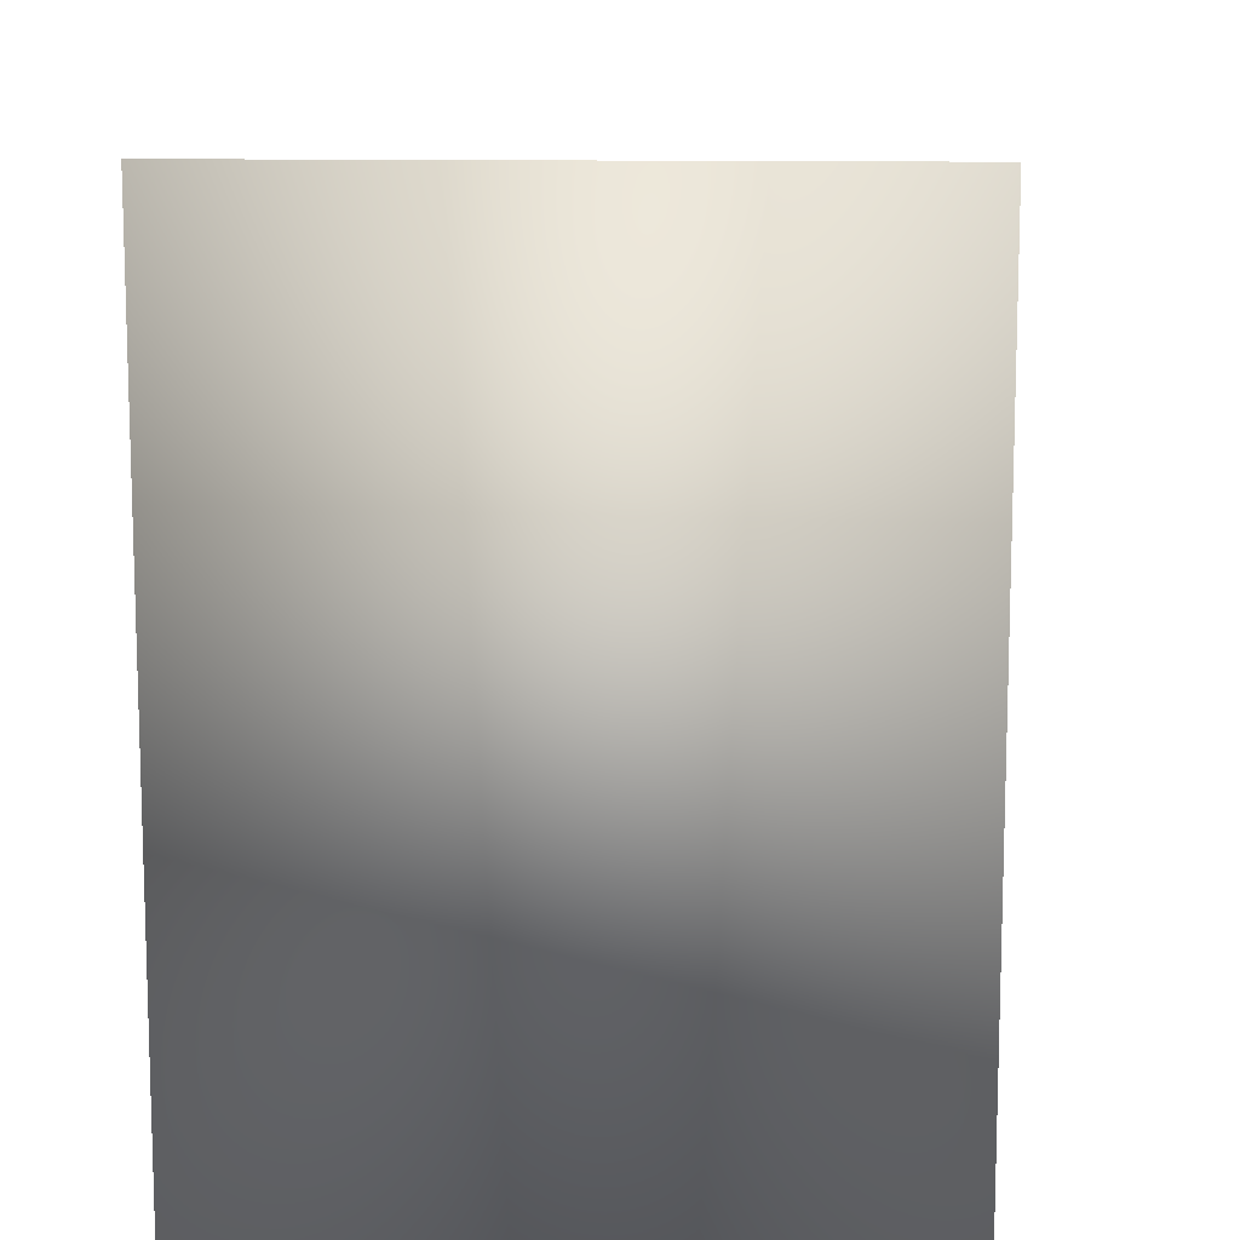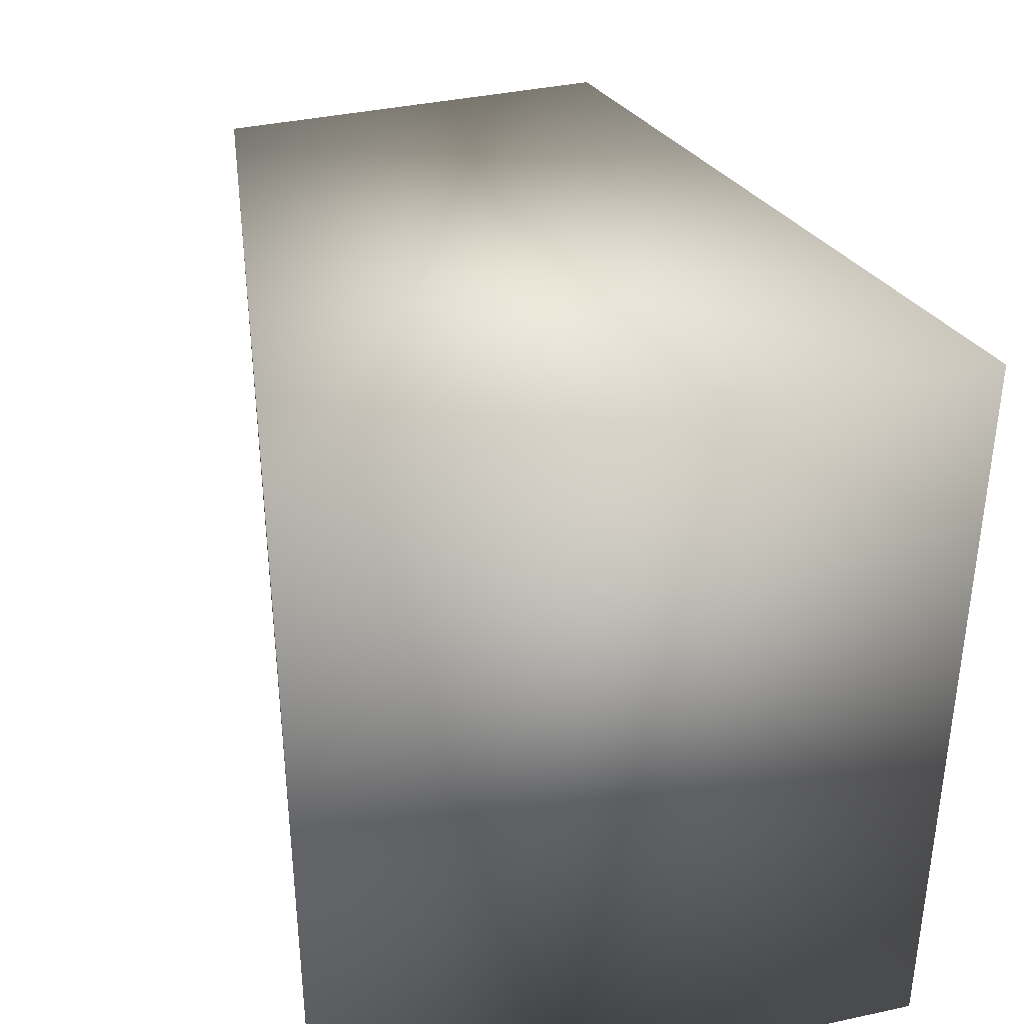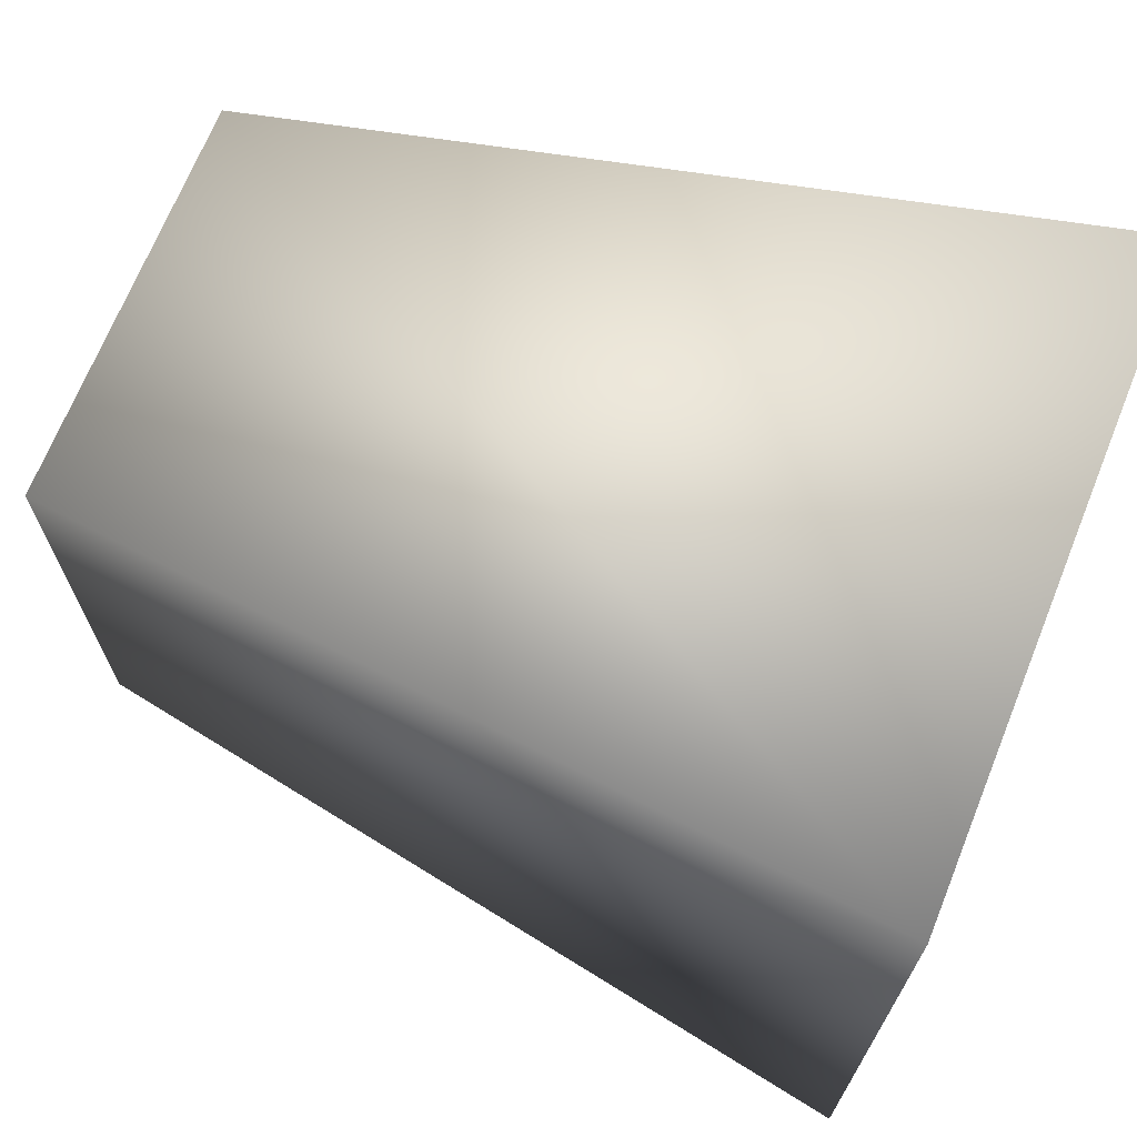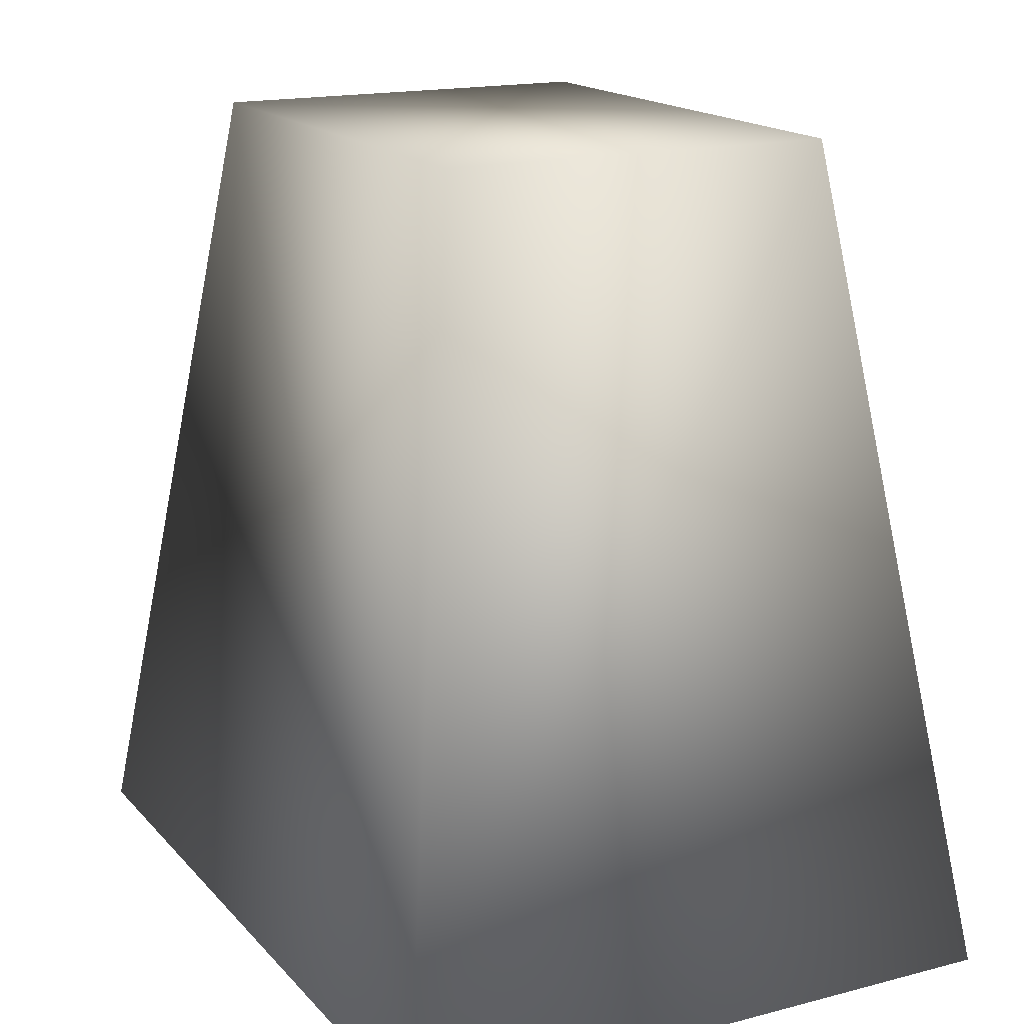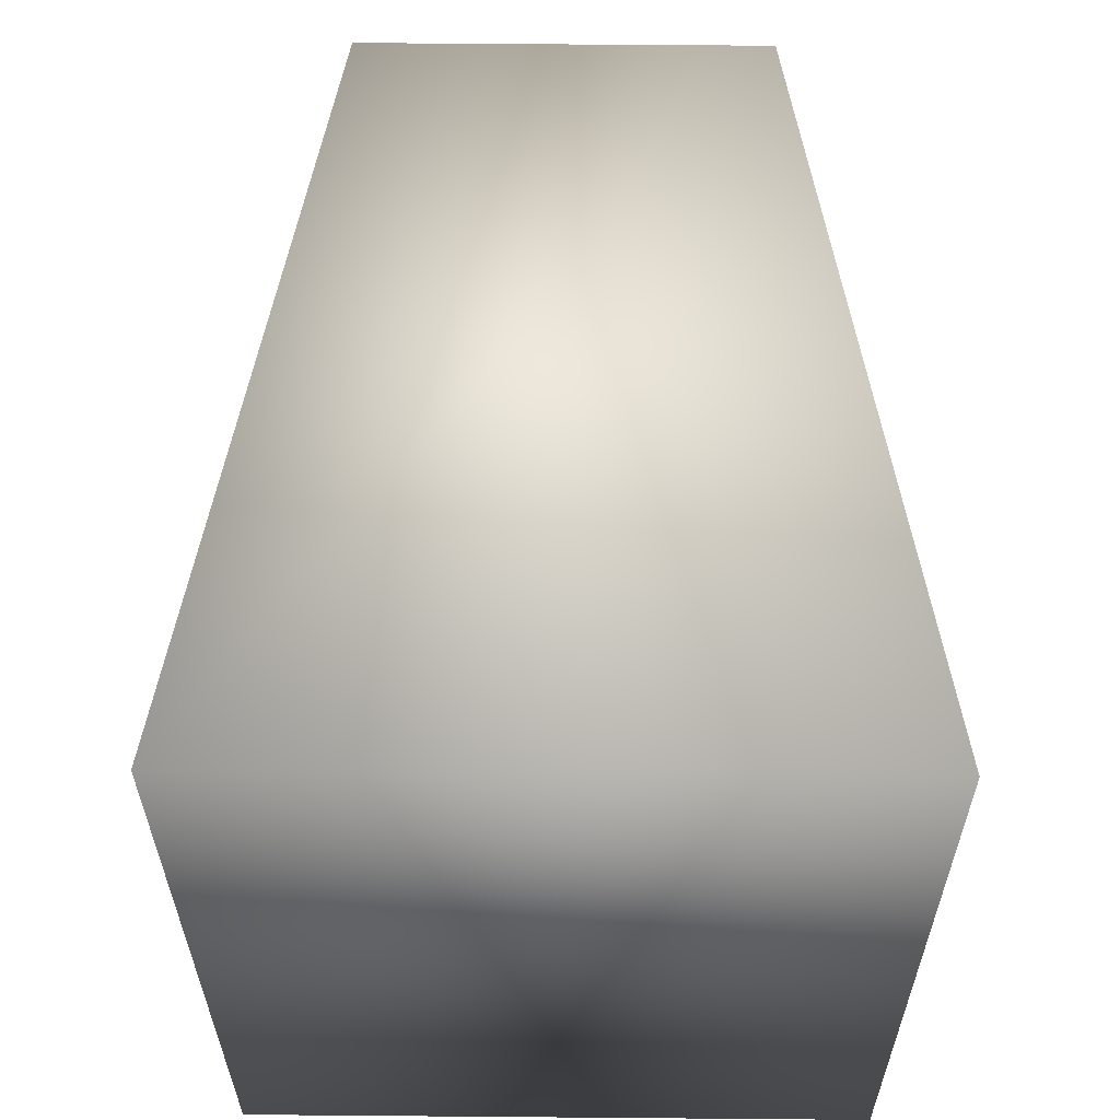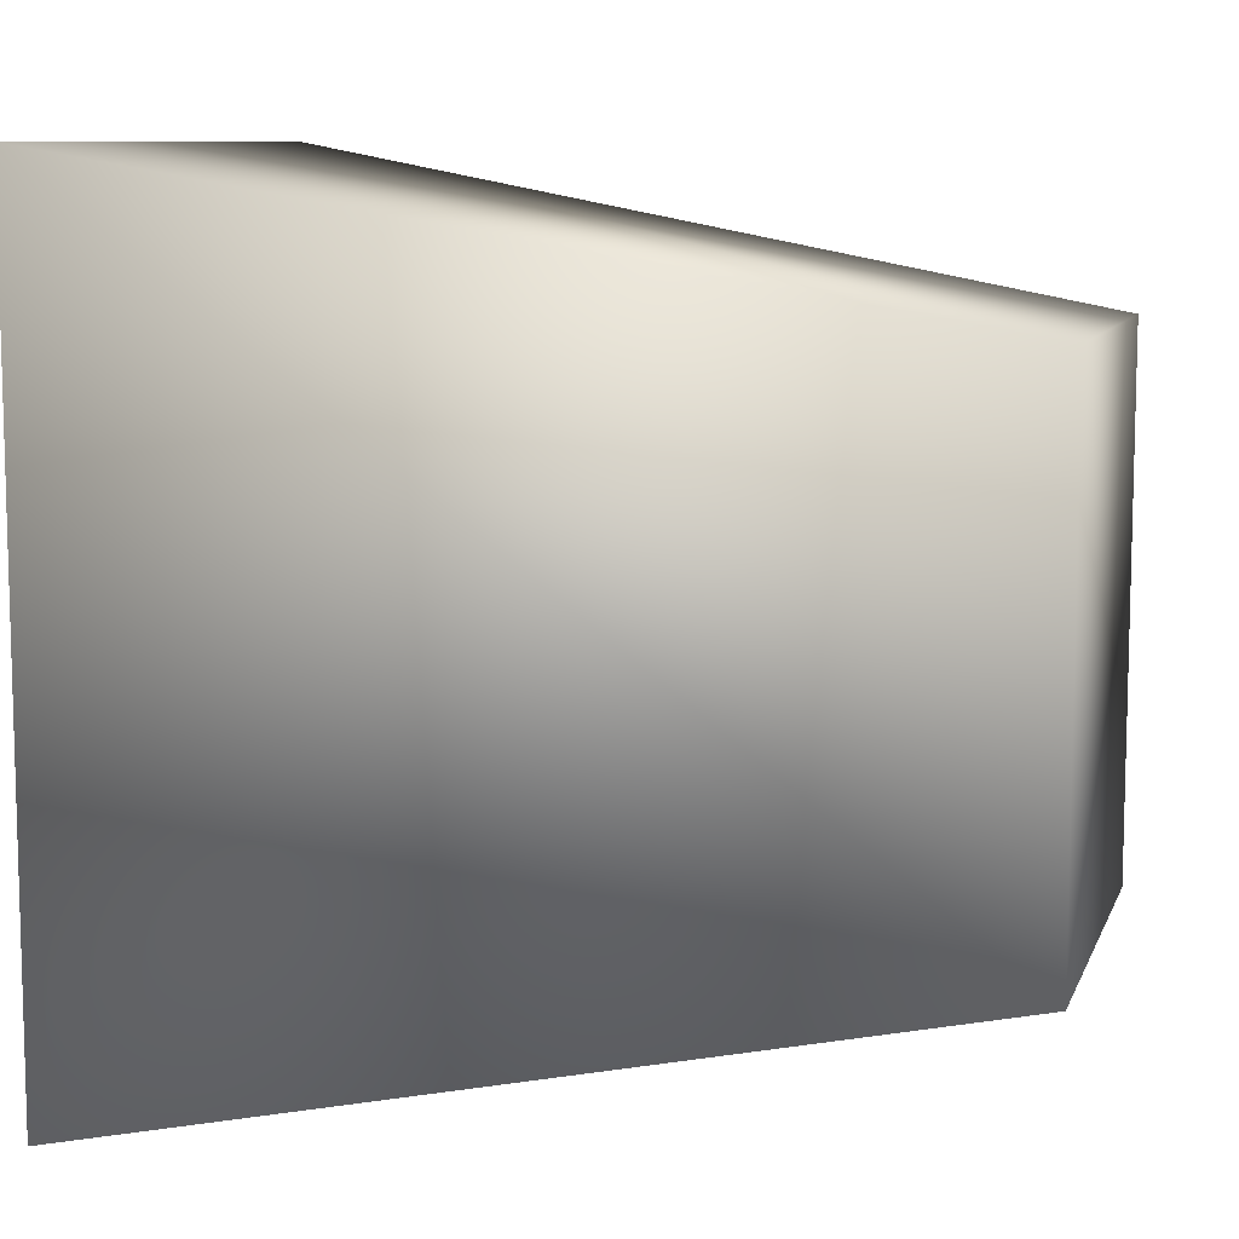
<metadata>
{"format":"obj","ext":"obj","renderer":"f3d","projection":"perspective","resolution":1024,"background":"white","views":[{"elev":10.9,"azim":5.3,"up":"+Z"},{"elev":38.2,"azim":-15.3,"up":"+Z"},{"elev":69.6,"azim":-68.0,"up":"+Z"},{"elev":16.9,"azim":-27.5,"up":"+Y"},{"elev":60.3,"azim":0.5,"up":"+Z"},{"elev":9.2,"azim":105.7,"up":"+Z"}]}
</metadata>
<code>
o Pulse.001_Cube.015
v 0.1714 -0.2808 -0.1365
v -0.04083 -0.2808 -0.1365
v 0.1714 -0.2808 0.1365
v -0.04083 -0.2808 0.1365
v 0.1326 -0.002177 -0.0865
v -0.001972 -0.002177 -0.0865
v 0.1326 -0.002177 0.0865
v -0.001972 -0.002177 0.0865
f 4 6 2
f 3 2 1
f 1 6 5
f 7 4 3
f 5 3 1
f 5 8 7
f 4 8 6
f 3 4 2
f 1 2 6
f 7 8 4
f 5 7 3
f 5 6 8

</code>
